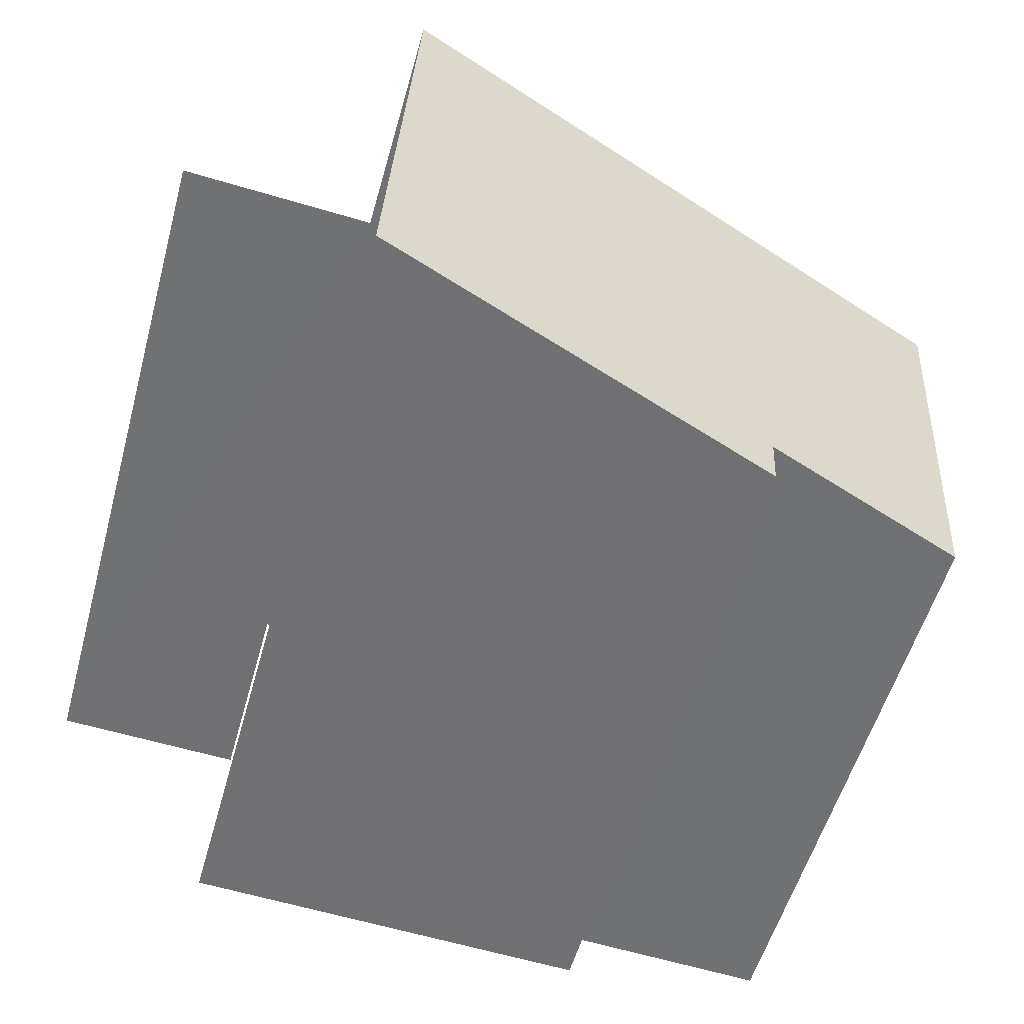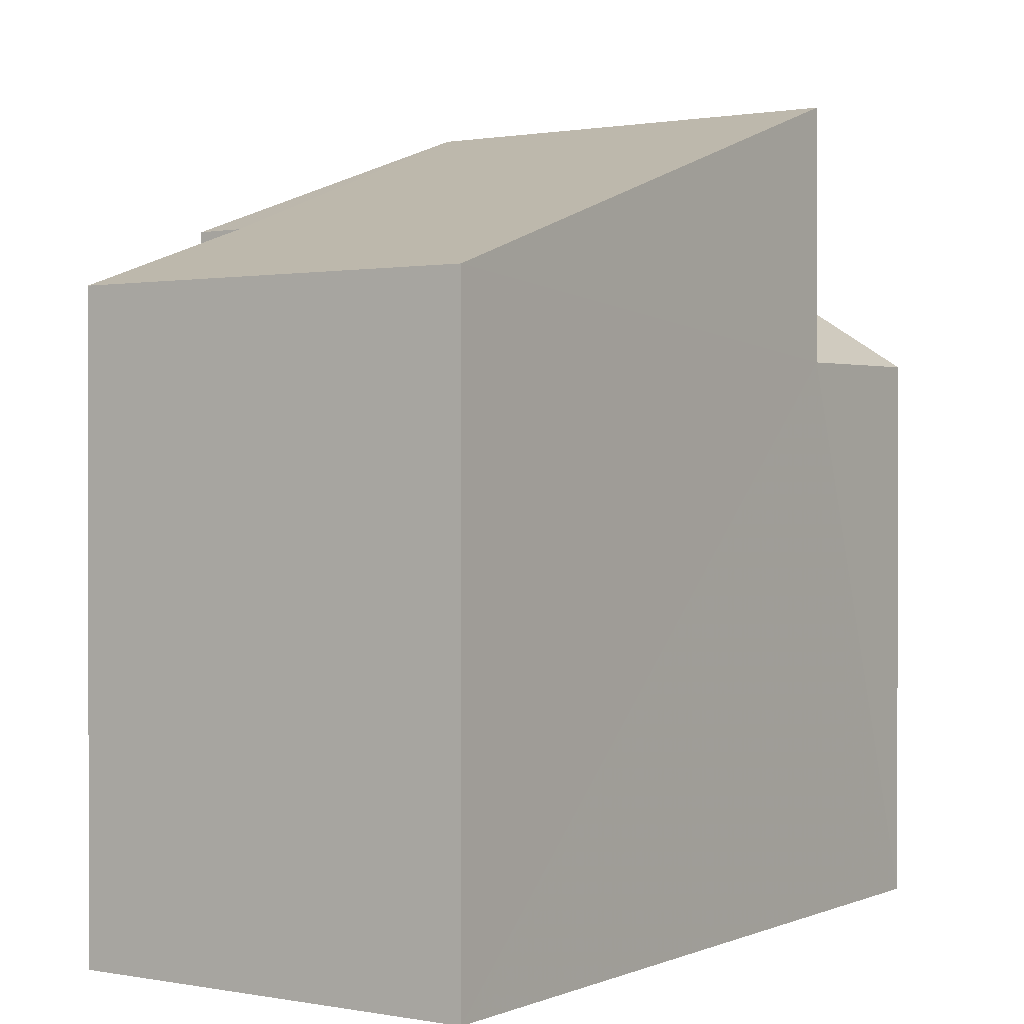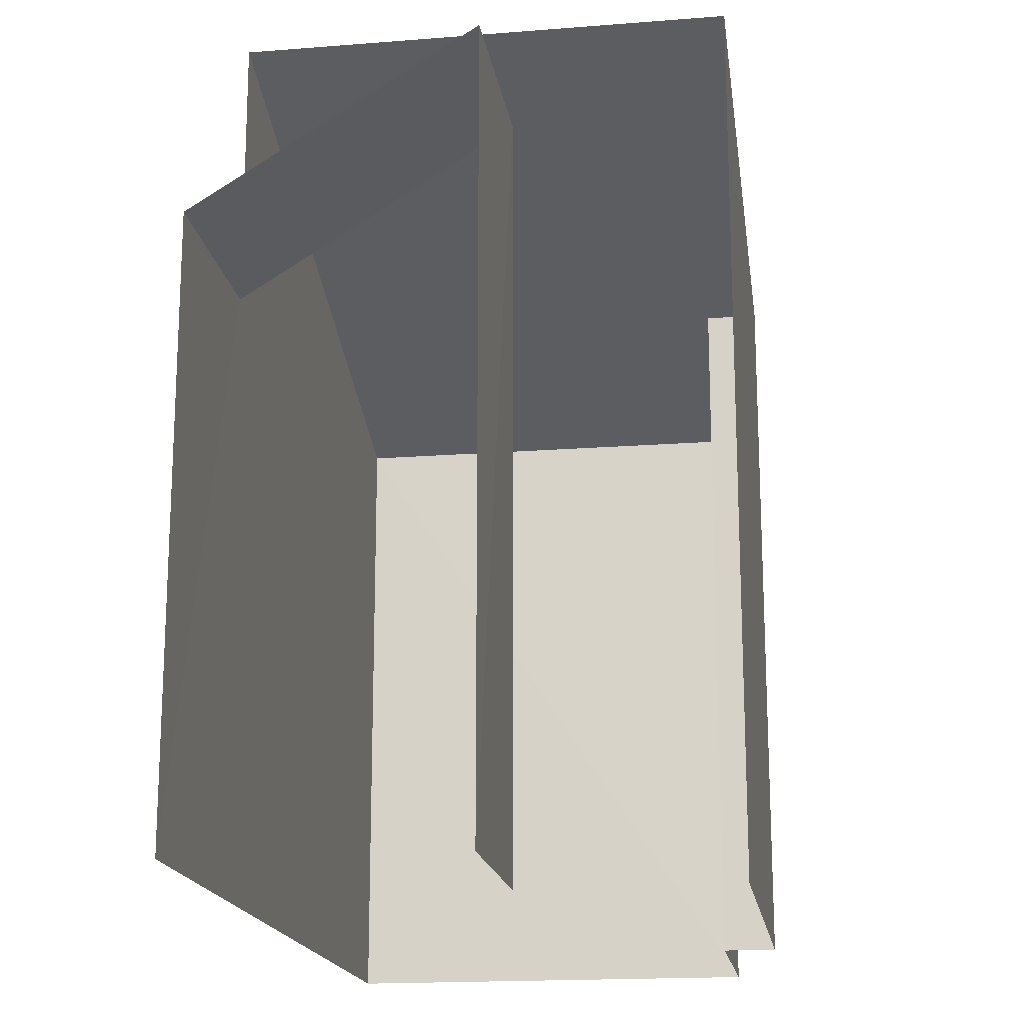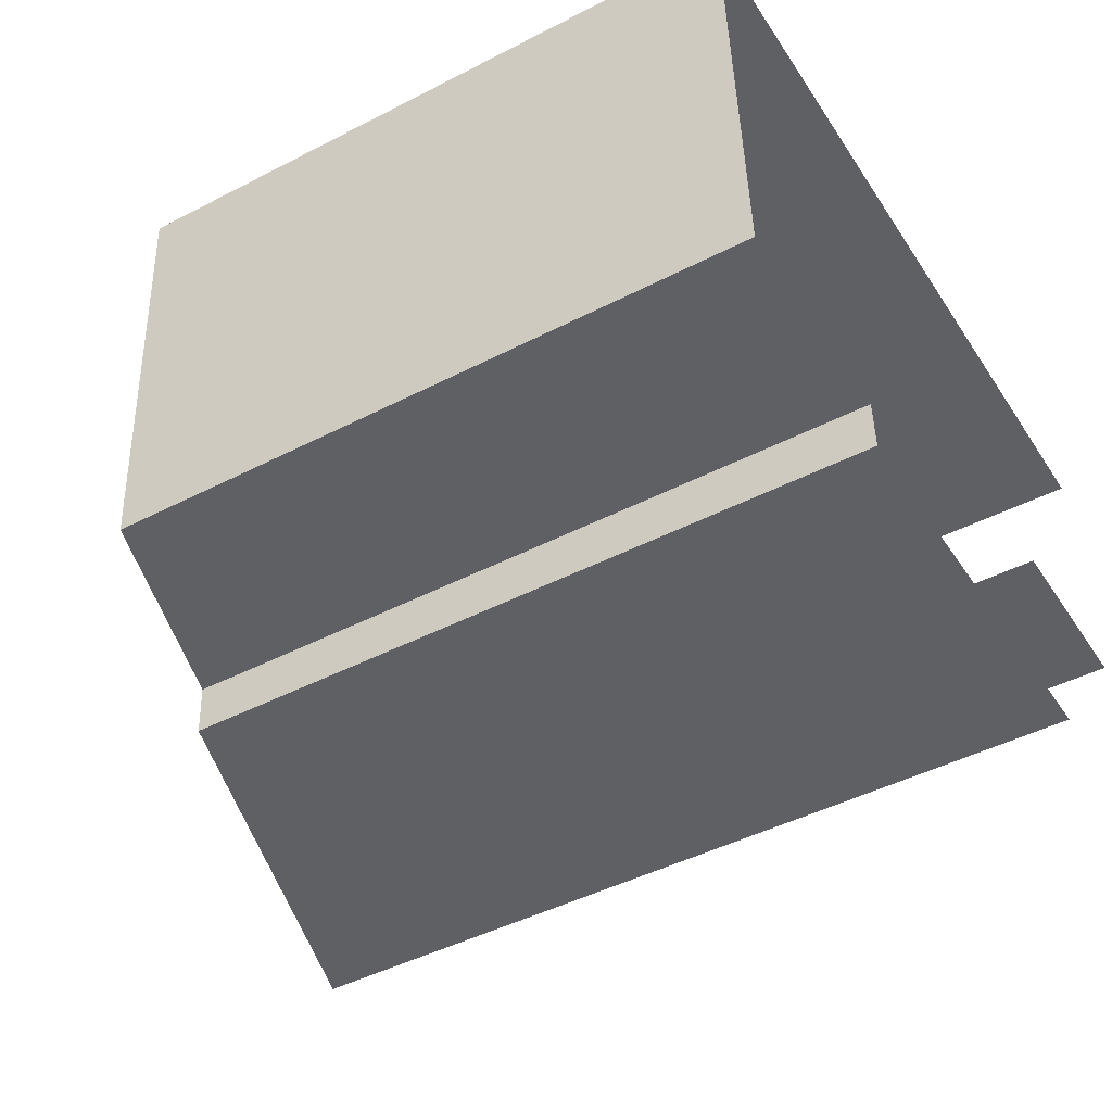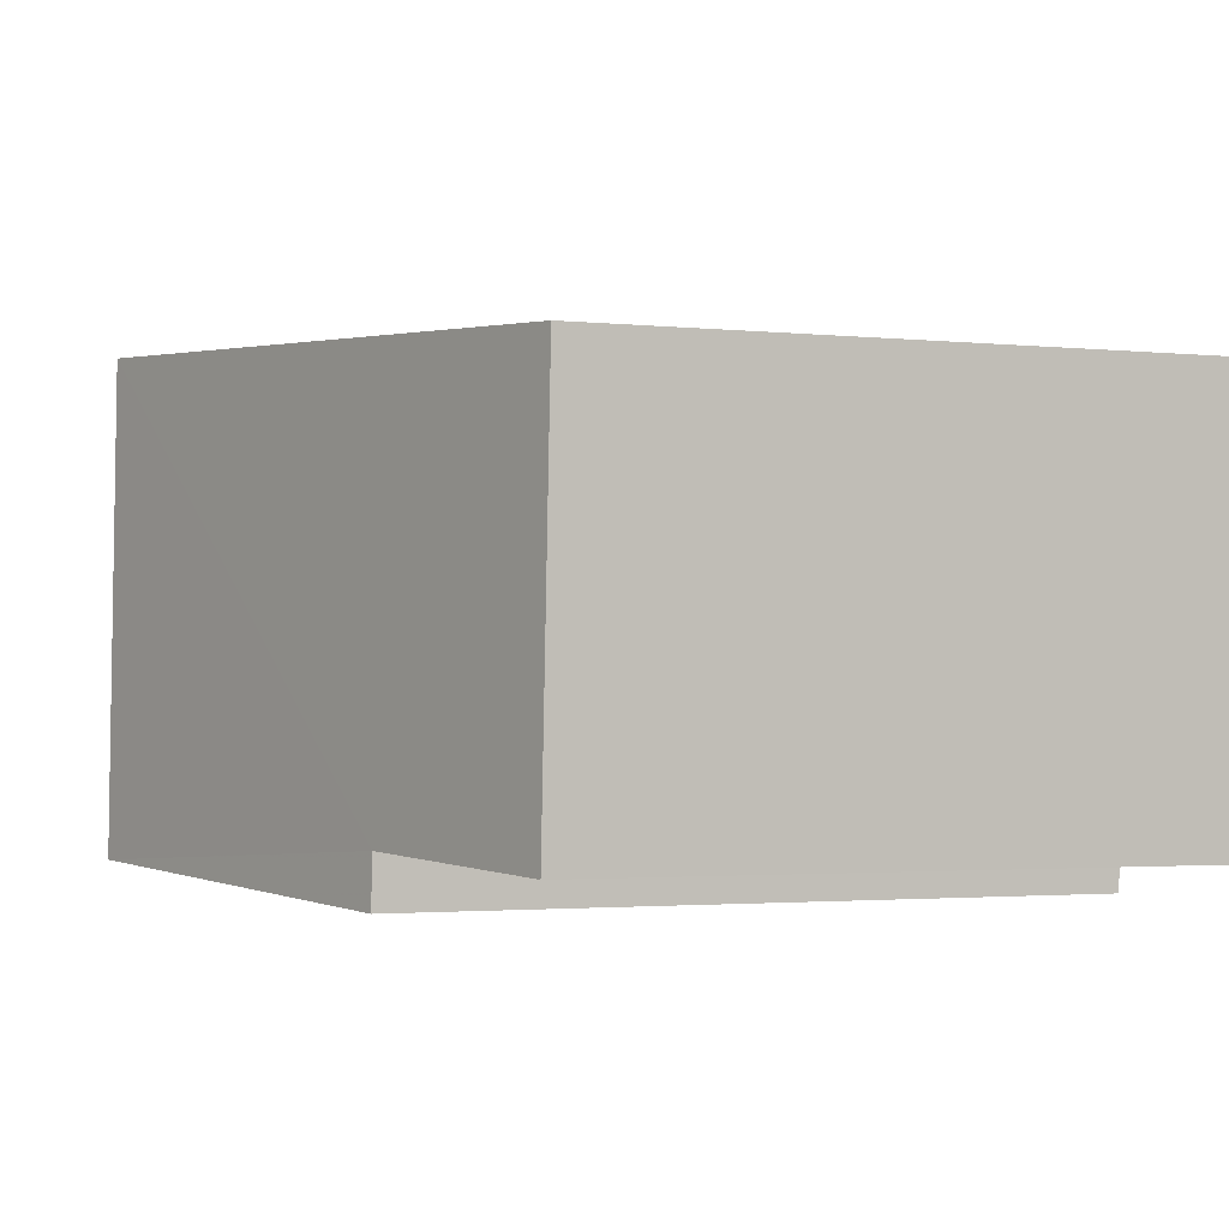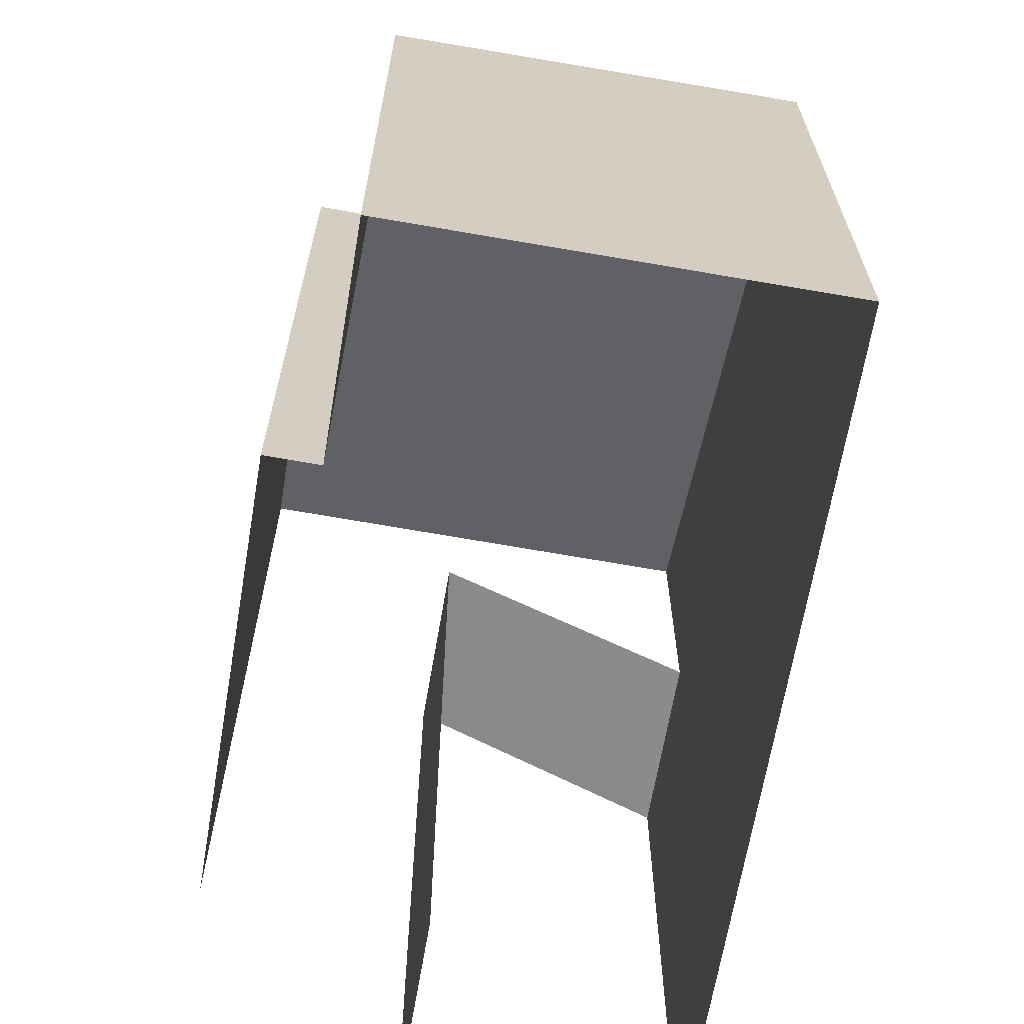
<metadata>
{"format":"obj","ext":"obj","renderer":"f3d","projection":"perspective","resolution":1024,"background":"white","views":[{"elev":-54.5,"azim":-15.4,"up":"+Y"},{"elev":0.7,"azim":120.7,"up":"+Z"},{"elev":-17.7,"azim":-84.6,"up":"+Z"},{"elev":-46.1,"azim":120.5,"up":"+Y"},{"elev":-1.9,"azim":69.3,"up":"+Y"},{"elev":-66.1,"azim":77.0,"up":"+Z"}]}
</metadata>
<code>
v -3.733e+05 -1.034e+05 30.19
v -3.733e+05 -1.034e+05 30.19
v -3.733e+05 -1.034e+05 30.19
v -3.733e+05 -1.034e+05 30.19
v -3.733e+05 -1.034e+05 30.19
v -3.733e+05 -1.034e+05 30.19
v -3.733e+05 -1.034e+05 30.19
v -3.733e+05 -1.034e+05 30.19
v -3.733e+05 -1.034e+05 39.2
v -3.733e+05 -1.034e+05 37.22
v -3.733e+05 -1.034e+05 39.22
v -3.733e+05 -1.034e+05 37.19
v -3.733e+05 -1.034e+05 40.42
v -3.733e+05 -1.034e+05 38.73
v -3.733e+05 -1.034e+05 38.73
v -3.733e+05 -1.034e+05 40.41
v -3.733e+05 -1.034e+05 37.87
v -3.733e+05 -1.034e+05 37.88
f 1 2 3
f 4 3 5
f 4 5 6
f 2 7 8
f 5 2 8
f 3 2 5
f 5 8 9
f 8 13 9
f 9 16 12
f 13 16 9
f 10 4 6
f 11 10 6
f 9 10 11
f 9 12 10
f 13 14 15
f 13 15 16
f 15 17 16
f 15 18 17
f 17 1 3
f 17 18 1
f 18 2 1
f 18 15 2
f 9 11 6
f 5 9 6
f 15 7 2
f 15 14 7
f 16 17 12
f 17 3 12
f 12 4 10
f 12 3 4
f 14 8 7
f 14 13 8

</code>
